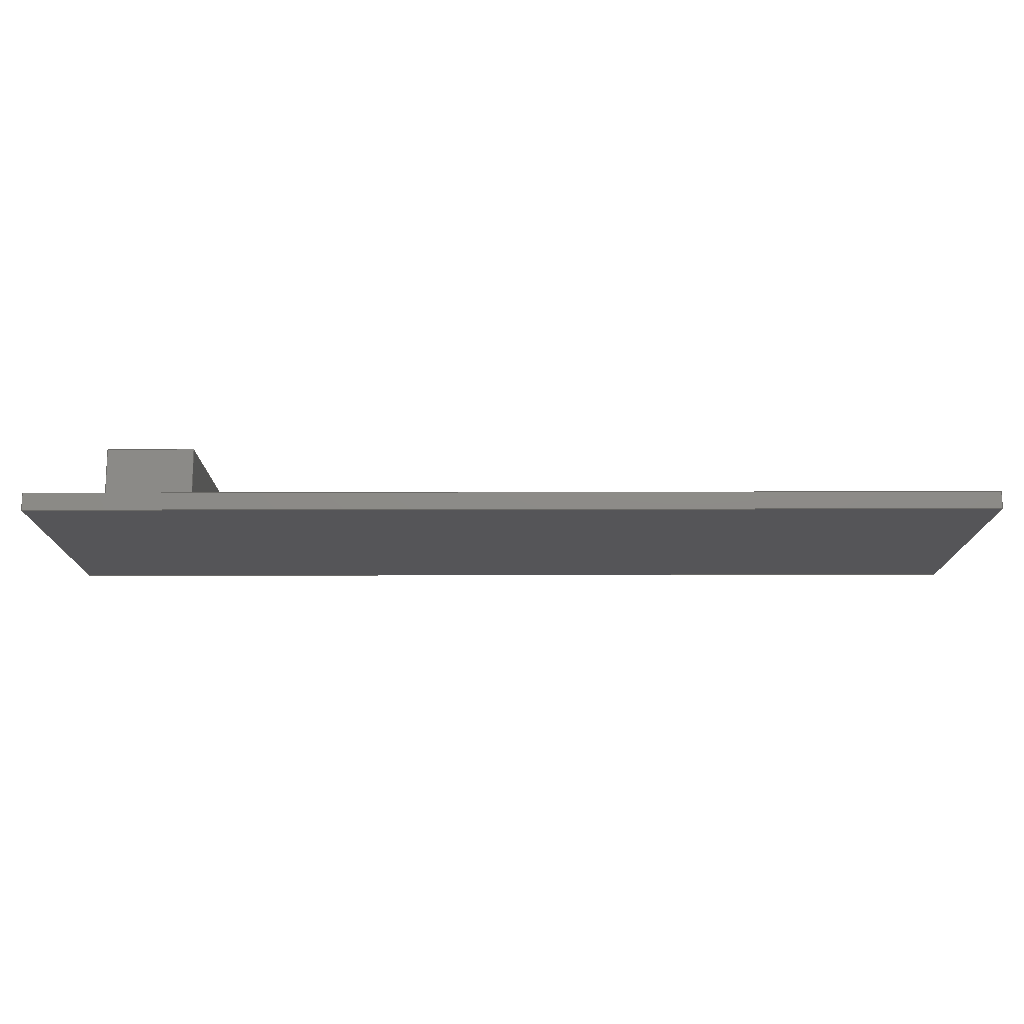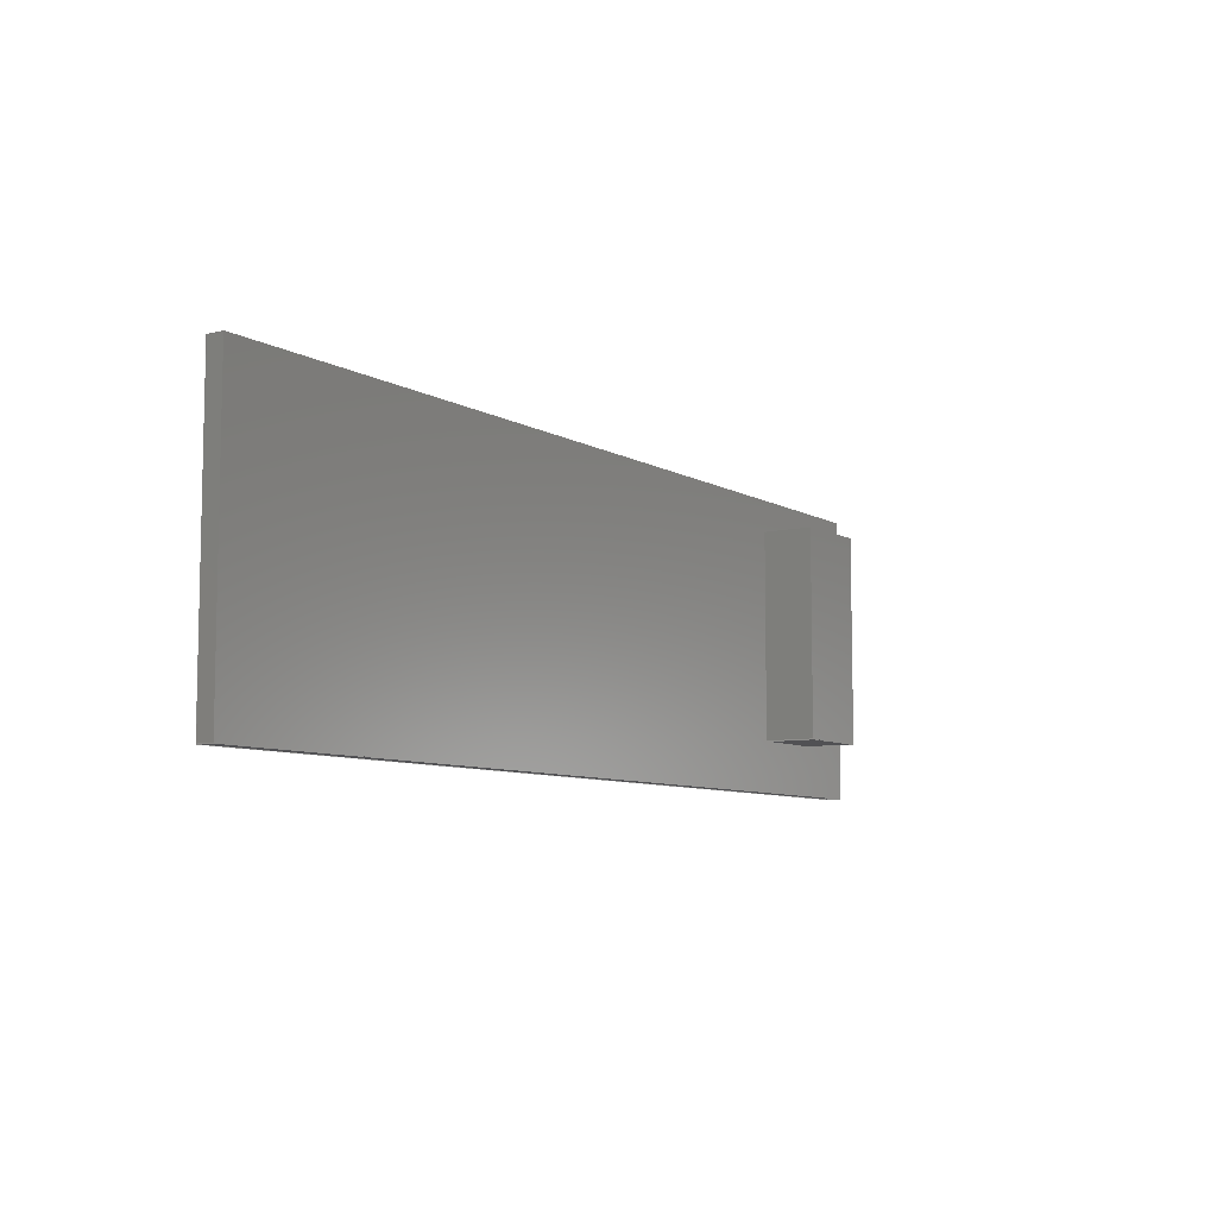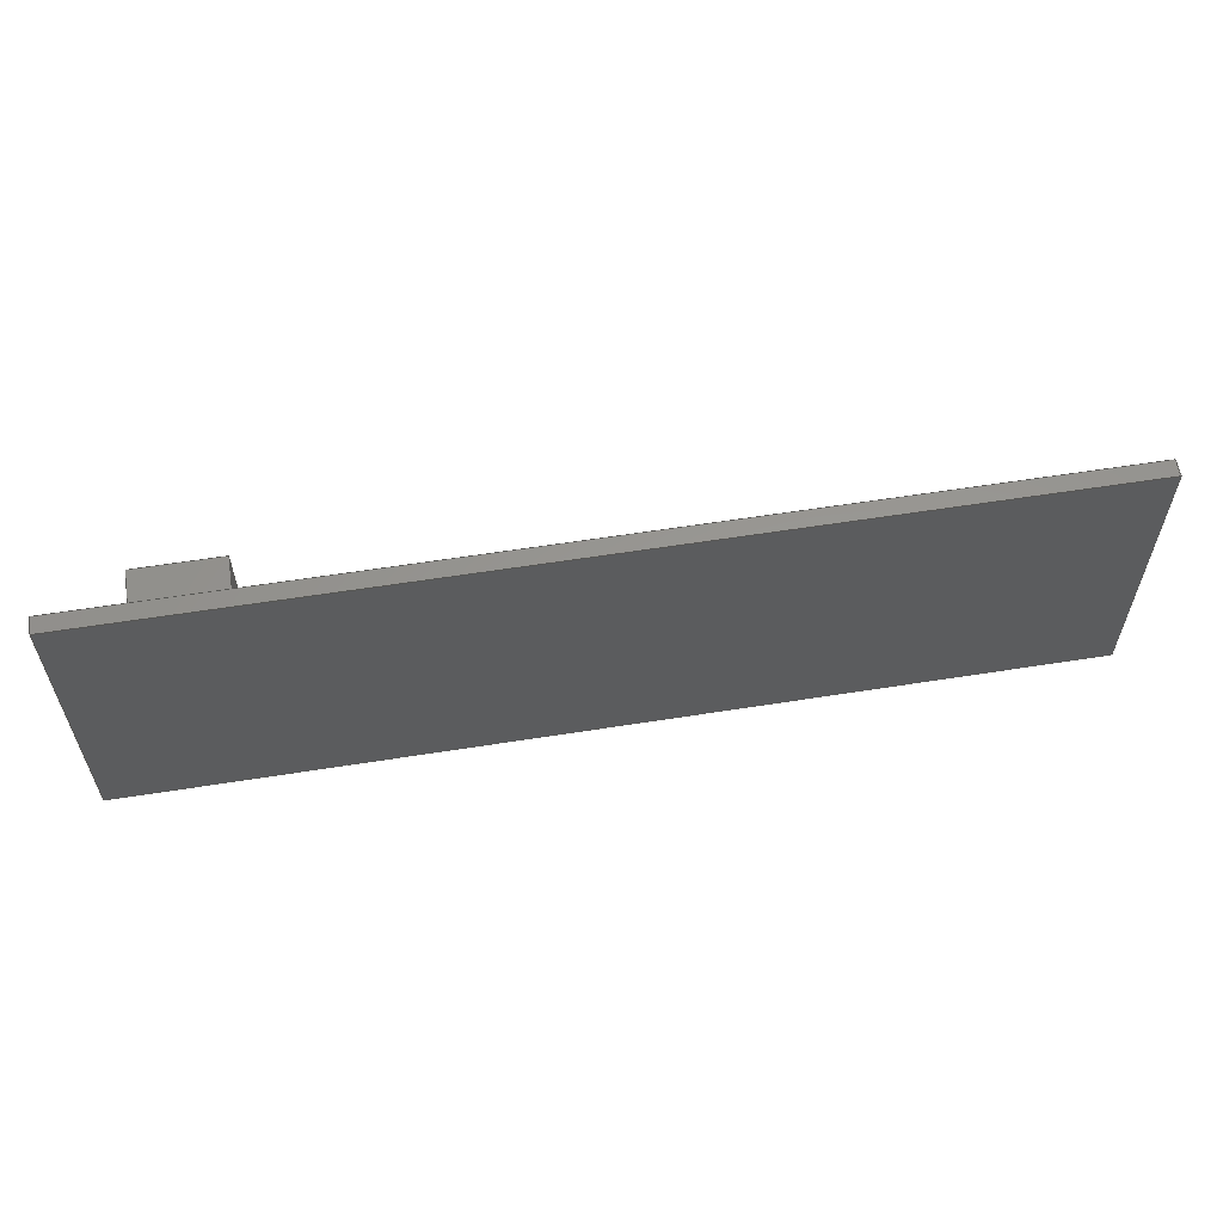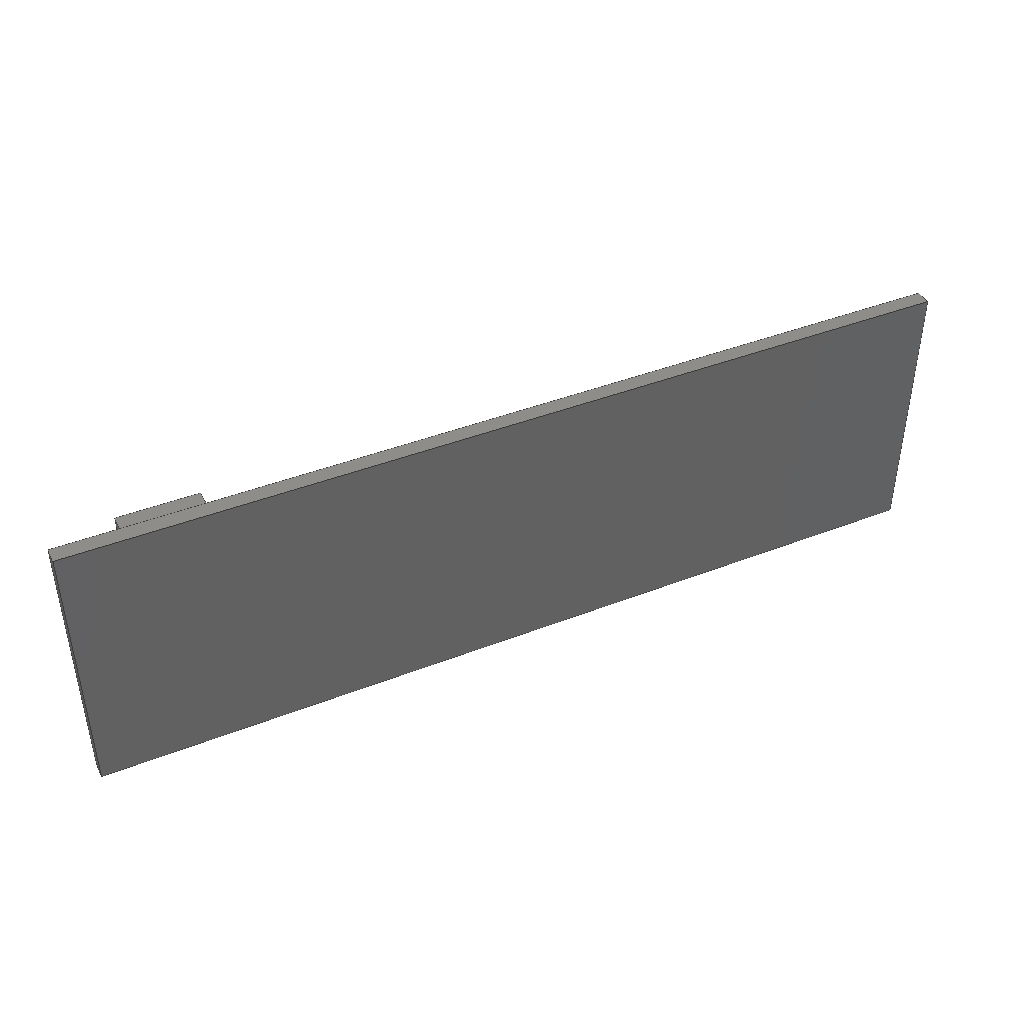
<metadata>
{"format":"step","ext":"stp","renderer":"f3d","projection":"perspective","resolution":1024,"background":"white","views":[{"elev":75.7,"azim":179.9,"up":"+Y"},{"elev":-7.8,"azim":-56.7,"up":"+Y"},{"elev":58.8,"azim":170.7,"up":"+Y"},{"elev":41.4,"azim":154.6,"up":"+Y"}]}
</metadata>
<code>
ISO-10303-21;
DATA;
#1=PROPERTY_DEFINITION_REPRESENTATION(#5,#3);
#2=PROPERTY_DEFINITION_REPRESENTATION(#6,#4);
#3=REPRESENTATION('',(#7),#318);
#4=REPRESENTATION('',(#8),#318);
#5=PROPERTY_DEFINITION('pmi validation property','',#323);
#6=PROPERTY_DEFINITION('pmi validation property','',#323);
#7=VALUE_REPRESENTATION_ITEM('number of annotations',COUNT_MEASURE(0));
#8=VALUE_REPRESENTATION_ITEM('number of views',COUNT_MEASURE(0));
#9=SHAPE_REPRESENTATION_RELATIONSHIP('','',#204,#10);
#10=ADVANCED_BREP_SHAPE_REPRESENTATION('',(#202),#318);
#11=ORIENTED_EDGE('',*,*,#59,.T.);
#12=ORIENTED_EDGE('',*,*,#60,.T.);
#13=ORIENTED_EDGE('',*,*,#61,.T.);
#14=ORIENTED_EDGE('',*,*,#62,.T.);
#15=ORIENTED_EDGE('',*,*,#63,.F.);
#16=ORIENTED_EDGE('',*,*,#64,.F.);
#17=ORIENTED_EDGE('',*,*,#65,.F.);
#18=ORIENTED_EDGE('',*,*,#66,.F.);
#19=ORIENTED_EDGE('',*,*,#59,.F.);
#20=ORIENTED_EDGE('',*,*,#67,.F.);
#21=ORIENTED_EDGE('',*,*,#68,.T.);
#22=ORIENTED_EDGE('',*,*,#69,.T.);
#23=ORIENTED_EDGE('',*,*,#60,.F.);
#24=ORIENTED_EDGE('',*,*,#69,.F.);
#25=ORIENTED_EDGE('',*,*,#70,.T.);
#26=ORIENTED_EDGE('',*,*,#71,.T.);
#27=ORIENTED_EDGE('',*,*,#61,.F.);
#28=ORIENTED_EDGE('',*,*,#71,.F.);
#29=ORIENTED_EDGE('',*,*,#72,.T.);
#30=ORIENTED_EDGE('',*,*,#73,.T.);
#31=ORIENTED_EDGE('',*,*,#62,.F.);
#32=ORIENTED_EDGE('',*,*,#73,.F.);
#33=ORIENTED_EDGE('',*,*,#74,.T.);
#34=ORIENTED_EDGE('',*,*,#67,.T.);
#35=ORIENTED_EDGE('',*,*,#68,.F.);
#36=ORIENTED_EDGE('',*,*,#74,.F.);
#37=ORIENTED_EDGE('',*,*,#72,.F.);
#38=ORIENTED_EDGE('',*,*,#70,.F.);
#39=ORIENTED_EDGE('',*,*,#64,.T.);
#40=ORIENTED_EDGE('',*,*,#75,.F.);
#41=ORIENTED_EDGE('',*,*,#76,.F.);
#42=ORIENTED_EDGE('',*,*,#77,.T.);
#43=ORIENTED_EDGE('',*,*,#63,.T.);
#44=ORIENTED_EDGE('',*,*,#78,.F.);
#45=ORIENTED_EDGE('',*,*,#79,.F.);
#46=ORIENTED_EDGE('',*,*,#75,.T.);
#47=ORIENTED_EDGE('',*,*,#66,.T.);
#48=ORIENTED_EDGE('',*,*,#80,.F.);
#49=ORIENTED_EDGE('',*,*,#81,.F.);
#50=ORIENTED_EDGE('',*,*,#78,.T.);
#51=ORIENTED_EDGE('',*,*,#65,.T.);
#52=ORIENTED_EDGE('',*,*,#77,.F.);
#53=ORIENTED_EDGE('',*,*,#82,.F.);
#54=ORIENTED_EDGE('',*,*,#80,.T.);
#55=ORIENTED_EDGE('',*,*,#76,.T.);
#56=ORIENTED_EDGE('',*,*,#79,.T.);
#57=ORIENTED_EDGE('',*,*,#81,.T.);
#58=ORIENTED_EDGE('',*,*,#82,.T.);
#59=EDGE_CURVE('',#83,#84,#99,.T.);
#60=EDGE_CURVE('',#84,#85,#100,.T.);
#61=EDGE_CURVE('',#85,#86,#101,.T.);
#62=EDGE_CURVE('',#86,#83,#102,.T.);
#63=EDGE_CURVE('',#87,#88,#103,.T.);
#64=EDGE_CURVE('',#89,#87,#104,.T.);
#65=EDGE_CURVE('',#90,#89,#105,.T.);
#66=EDGE_CURVE('',#88,#90,#106,.T.);
#67=EDGE_CURVE('',#91,#83,#107,.T.);
#68=EDGE_CURVE('',#91,#92,#108,.T.);
#69=EDGE_CURVE('',#92,#84,#109,.T.);
#70=EDGE_CURVE('',#92,#93,#110,.T.);
#71=EDGE_CURVE('',#93,#85,#111,.T.);
#72=EDGE_CURVE('',#93,#94,#112,.T.);
#73=EDGE_CURVE('',#94,#86,#113,.T.);
#74=EDGE_CURVE('',#94,#91,#114,.T.);
#75=EDGE_CURVE('',#95,#87,#115,.T.);
#76=EDGE_CURVE('',#96,#95,#116,.T.);
#77=EDGE_CURVE('',#96,#89,#117,.T.);
#78=EDGE_CURVE('',#97,#88,#118,.T.);
#79=EDGE_CURVE('',#95,#97,#119,.T.);
#80=EDGE_CURVE('',#98,#90,#120,.T.);
#81=EDGE_CURVE('',#97,#98,#121,.T.);
#82=EDGE_CURVE('',#98,#96,#122,.T.);
#83=VERTEX_POINT('',#268);
#84=VERTEX_POINT('',#269);
#85=VERTEX_POINT('',#271);
#86=VERTEX_POINT('',#273);
#87=VERTEX_POINT('',#276);
#88=VERTEX_POINT('',#277);
#89=VERTEX_POINT('',#279);
#90=VERTEX_POINT('',#281);
#91=VERTEX_POINT('',#285);
#92=VERTEX_POINT('',#287);
#93=VERTEX_POINT('',#291);
#94=VERTEX_POINT('',#295);
#95=VERTEX_POINT('',#302);
#96=VERTEX_POINT('',#304);
#97=VERTEX_POINT('',#308);
#98=VERTEX_POINT('',#312);
#99=LINE('',#267,#123);
#100=LINE('',#270,#124);
#101=LINE('',#272,#125);
#102=LINE('',#274,#126);
#103=LINE('',#275,#127);
#104=LINE('',#278,#128);
#105=LINE('',#280,#129);
#106=LINE('',#282,#130);
#107=LINE('',#284,#131);
#108=LINE('',#286,#132);
#109=LINE('',#288,#133);
#110=LINE('',#290,#134);
#111=LINE('',#292,#135);
#112=LINE('',#294,#136);
#113=LINE('',#296,#137);
#114=LINE('',#298,#138);
#115=LINE('',#301,#139);
#116=LINE('',#303,#140);
#117=LINE('',#305,#141);
#118=LINE('',#307,#142);
#119=LINE('',#309,#143);
#120=LINE('',#311,#144);
#121=LINE('',#313,#145);
#122=LINE('',#315,#146);
#123=VECTOR('',#221,1000);
#124=VECTOR('',#222,1000);
#125=VECTOR('',#223,1000);
#126=VECTOR('',#224,1000);
#127=VECTOR('',#225,1000);
#128=VECTOR('',#226,1000);
#129=VECTOR('',#227,1000);
#130=VECTOR('',#228,1000);
#131=VECTOR('',#231,1000);
#132=VECTOR('',#232,1000);
#133=VECTOR('',#233,1000);
#134=VECTOR('',#236,1000);
#135=VECTOR('',#237,1000);
#136=VECTOR('',#240,1000);
#137=VECTOR('',#241,1000);
#138=VECTOR('',#244,1000);
#139=VECTOR('',#249,1000);
#140=VECTOR('',#250,1000);
#141=VECTOR('',#251,1000);
#142=VECTOR('',#254,1000);
#143=VECTOR('',#255,1000);
#144=VECTOR('',#258,1000);
#145=VECTOR('',#259,1000);
#146=VECTOR('',#262,1000);
#147=EDGE_LOOP('',(#11,#12,#13,#14));
#148=EDGE_LOOP('',(#15,#16,#17,#18));
#149=EDGE_LOOP('',(#19,#20,#21,#22));
#150=EDGE_LOOP('',(#23,#24,#25,#26));
#151=EDGE_LOOP('',(#27,#28,#29,#30));
#152=EDGE_LOOP('',(#31,#32,#33,#34));
#153=EDGE_LOOP('',(#35,#36,#37,#38));
#154=EDGE_LOOP('',(#39,#40,#41,#42));
#155=EDGE_LOOP('',(#43,#44,#45,#46));
#156=EDGE_LOOP('',(#47,#48,#49,#50));
#157=EDGE_LOOP('',(#51,#52,#53,#54));
#158=EDGE_LOOP('',(#55,#56,#57,#58));
#159=FACE_BOUND('',#147,.T.);
#160=FACE_BOUND('',#148,.T.);
#161=FACE_BOUND('',#149,.T.);
#162=FACE_BOUND('',#150,.T.);
#163=FACE_BOUND('',#151,.T.);
#164=FACE_BOUND('',#152,.T.);
#165=FACE_BOUND('',#153,.T.);
#166=FACE_BOUND('',#154,.T.);
#167=FACE_BOUND('',#155,.T.);
#168=FACE_BOUND('',#156,.T.);
#169=FACE_BOUND('',#157,.T.);
#170=FACE_BOUND('',#158,.T.);
#171=PLANE('',#206);
#172=PLANE('',#207);
#173=PLANE('',#208);
#174=PLANE('',#209);
#175=PLANE('',#210);
#176=PLANE('',#211);
#177=PLANE('',#212);
#178=PLANE('',#213);
#179=PLANE('',#214);
#180=PLANE('',#215);
#181=PLANE('',#216);
#182=ADVANCED_FACE('',(#159,#160),#171,.T.);
#183=ADVANCED_FACE('',(#161),#172,.T.);
#184=ADVANCED_FACE('',(#162),#173,.T.);
#185=ADVANCED_FACE('',(#163),#174,.T.);
#186=ADVANCED_FACE('',(#164),#175,.T.);
#187=ADVANCED_FACE('',(#165),#176,.F.);
#188=ADVANCED_FACE('',(#166),#177,.F.);
#189=ADVANCED_FACE('',(#167),#178,.F.);
#190=ADVANCED_FACE('',(#168),#179,.F.);
#191=ADVANCED_FACE('',(#169),#180,.F.);
#192=ADVANCED_FACE('',(#170),#181,.T.);
#193=CLOSED_SHELL('',(#182,#183,#184,#185,#186,#187,#188,#189,#190,#191,
#192));
#194=STYLED_ITEM('',(#195),#202);
#195=PRESENTATION_STYLE_ASSIGNMENT((#196));
#196=SURFACE_STYLE_USAGE(.BOTH.,#197);
#197=SURFACE_SIDE_STYLE('',(#198));
#198=SURFACE_STYLE_FILL_AREA(#199);
#199=FILL_AREA_STYLE('',(#200));
#200=FILL_AREA_STYLE_COLOUR('',#201);
#201=COLOUR_RGB('',0,0.5,0);
#202=MANIFOLD_SOLID_BREP('',#193);
#203=SHAPE_DEFINITION_REPRESENTATION(#323,#204);
#204=SHAPE_REPRESENTATION('Part1',(#205),#318);
#205=AXIS2_PLACEMENT_3D('',#265,#217,#218);
#206=AXIS2_PLACEMENT_3D('',#266,#219,#220);
#207=AXIS2_PLACEMENT_3D('',#283,#229,#230);
#208=AXIS2_PLACEMENT_3D('',#289,#234,#235);
#209=AXIS2_PLACEMENT_3D('',#293,#238,#239);
#210=AXIS2_PLACEMENT_3D('',#297,#242,#243);
#211=AXIS2_PLACEMENT_3D('',#299,#245,#246);
#212=AXIS2_PLACEMENT_3D('',#300,#247,#248);
#213=AXIS2_PLACEMENT_3D('',#306,#252,#253);
#214=AXIS2_PLACEMENT_3D('',#310,#256,#257);
#215=AXIS2_PLACEMENT_3D('',#314,#260,#261);
#216=AXIS2_PLACEMENT_3D('',#316,#263,#264);
#217=DIRECTION('',(0,0,1));
#218=DIRECTION('',(1,0,0));
#219=DIRECTION('',(0,0,1));
#220=DIRECTION('',(1,0,0));
#221=DIRECTION('',(-1,0,0));
#222=DIRECTION('',(0,-1,0));
#223=DIRECTION('',(1,0,0));
#224=DIRECTION('',(0,1,0));
#225=DIRECTION('',(1,-2.168e-16,0));
#226=DIRECTION('',(0,-1,0));
#227=DIRECTION('',(-1,2.168e-16,0));
#228=DIRECTION('',(0,1,0));
#229=DIRECTION('',(0,1,0));
#230=DIRECTION('',(0,0,1));
#231=DIRECTION('',(0,0,1));
#232=DIRECTION('',(-1,0,0));
#233=DIRECTION('',(0,0,1));
#234=DIRECTION('',(-1,0,0));
#235=DIRECTION('',(0,0,1));
#236=DIRECTION('',(0,-1,0));
#237=DIRECTION('',(0,0,1));
#238=DIRECTION('',(0,-1,0));
#239=DIRECTION('',(0,0,-1));
#240=DIRECTION('',(1,0,0));
#241=DIRECTION('',(0,0,1));
#242=DIRECTION('',(1,0,0));
#243=DIRECTION('',(0,0,-1));
#244=DIRECTION('',(0,1,0));
#245=DIRECTION('',(0,0,1));
#246=DIRECTION('',(1,0,0));
#247=DIRECTION('',(1,0,0));
#248=DIRECTION('',(0,0,-1));
#249=DIRECTION('',(0,0,-1));
#250=DIRECTION('',(0,-1,0));
#251=DIRECTION('',(0,0,-1));
#252=DIRECTION('',(2.168e-16,1,0));
#253=DIRECTION('',(-1,2.168e-16,0));
#254=DIRECTION('',(0,0,-1));
#255=DIRECTION('',(1,-2.168e-16,0));
#256=DIRECTION('',(-1,0,0));
#257=DIRECTION('',(0,0,1));
#258=DIRECTION('',(0,0,-1));
#259=DIRECTION('',(0,1,0));
#260=DIRECTION('',(-2.168e-16,-1,0));
#261=DIRECTION('',(1,-2.168e-16,0));
#262=DIRECTION('',(-1,2.168e-16,0));
#263=DIRECTION('',(0,0,1));
#264=DIRECTION('',(1,0,0));
#265=CARTESIAN_POINT('',(0,0,0));
#266=CARTESIAN_POINT('',(0,0,0));
#267=CARTESIAN_POINT('',(44.6,13.9,0));
#268=CARTESIAN_POINT('',(44.6,13.9,0));
#269=CARTESIAN_POINT('',(-44.6,13.9,0));
#270=CARTESIAN_POINT('',(-44.6,13.9,0));
#271=CARTESIAN_POINT('',(-44.6,-13.9,0));
#272=CARTESIAN_POINT('',(-44.6,-13.9,0));
#273=CARTESIAN_POINT('',(44.6,-13.9,0));
#274=CARTESIAN_POINT('',(44.6,-13.9,0));
#275=CARTESIAN_POINT('',(29.74,-9.097,0));
#276=CARTESIAN_POINT('',(29.74,-9.097,0));
#277=CARTESIAN_POINT('',(37.74,-9.097,0));
#278=CARTESIAN_POINT('',(29.74,10.9,0));
#279=CARTESIAN_POINT('',(29.74,10.9,0));
#280=CARTESIAN_POINT('',(37.74,10.9,0));
#281=CARTESIAN_POINT('',(37.74,10.9,0));
#282=CARTESIAN_POINT('',(37.74,-9.097,0));
#283=CARTESIAN_POINT('',(44.6,13.9,-1.6));
#284=CARTESIAN_POINT('',(44.6,13.9,-1.6));
#285=CARTESIAN_POINT('',(44.6,13.9,-1.6));
#286=CARTESIAN_POINT('',(44.6,13.9,-1.6));
#287=CARTESIAN_POINT('',(-44.6,13.9,-1.6));
#288=CARTESIAN_POINT('',(-44.6,13.9,-1.6));
#289=CARTESIAN_POINT('',(-44.6,13.9,-1.6));
#290=CARTESIAN_POINT('',(-44.6,13.9,-1.6));
#291=CARTESIAN_POINT('',(-44.6,-13.9,-1.6));
#292=CARTESIAN_POINT('',(-44.6,-13.9,-1.6));
#293=CARTESIAN_POINT('',(-44.6,-13.9,-1.6));
#294=CARTESIAN_POINT('',(-44.6,-13.9,-1.6));
#295=CARTESIAN_POINT('',(44.6,-13.9,-1.6));
#296=CARTESIAN_POINT('',(44.6,-13.9,-1.6));
#297=CARTESIAN_POINT('',(44.6,-13.9,-1.6));
#298=CARTESIAN_POINT('',(44.6,-13.9,-1.6));
#299=CARTESIAN_POINT('',(0,0,-1.6));
#300=CARTESIAN_POINT('',(29.74,10.9,5));
#301=CARTESIAN_POINT('',(29.74,-9.097,5));
#302=CARTESIAN_POINT('',(29.74,-9.097,5));
#303=CARTESIAN_POINT('',(29.74,10.9,5));
#304=CARTESIAN_POINT('',(29.74,10.9,5));
#305=CARTESIAN_POINT('',(29.74,10.9,5));
#306=CARTESIAN_POINT('',(29.74,-9.097,5));
#307=CARTESIAN_POINT('',(37.74,-9.097,5));
#308=CARTESIAN_POINT('',(37.74,-9.097,5));
#309=CARTESIAN_POINT('',(29.74,-9.097,5));
#310=CARTESIAN_POINT('',(37.74,-9.097,5));
#311=CARTESIAN_POINT('',(37.74,10.9,5));
#312=CARTESIAN_POINT('',(37.74,10.9,5));
#313=CARTESIAN_POINT('',(37.74,-9.097,5));
#314=CARTESIAN_POINT('',(37.74,10.9,5));
#315=CARTESIAN_POINT('',(37.74,10.9,5));
#316=CARTESIAN_POINT('',(0,0,5));
#317=MECHANICAL_DESIGN_GEOMETRIC_PRESENTATION_REPRESENTATION('',(#194),
#318);
#318=(
GEOMETRIC_REPRESENTATION_CONTEXT(3)
GLOBAL_UNCERTAINTY_ASSIGNED_CONTEXT((#319))
GLOBAL_UNIT_ASSIGNED_CONTEXT((#322,#321,#320))
REPRESENTATION_CONTEXT('Part1','TOP_LEVEL_ASSEMBLY_PART')
);
#319=UNCERTAINTY_MEASURE_WITH_UNIT(LENGTH_MEASURE(0.005),#322,
'DISTANCE_ACCURACY_VALUE','Maximum Tolerance applied to model');
#320=(
NAMED_UNIT(*)
SI_UNIT($,.STERADIAN.)
SOLID_ANGLE_UNIT()
);
#321=(
NAMED_UNIT(*)
PLANE_ANGLE_UNIT()
SI_UNIT($,.RADIAN.)
);
#322=(
LENGTH_UNIT()
NAMED_UNIT(*)
SI_UNIT(.MILLI.,.METRE.)
);
#323=PRODUCT_DEFINITION_SHAPE('','',#324);
#324=PRODUCT_DEFINITION('','',#326,#325);
#325=PRODUCT_DEFINITION_CONTEXT('',#332,'design');
#326=PRODUCT_DEFINITION_FORMATION_WITH_SPECIFIED_SOURCE('','',#328,
 .NOT_KNOWN.);
#327=PRODUCT_RELATED_PRODUCT_CATEGORY('','',(#328));
#328=PRODUCT('Part1','Part1','Part1',(#330));
#329=PRODUCT_CATEGORY('','');
#330=PRODUCT_CONTEXT('',#332,'mechanical');
#331=APPLICATION_PROTOCOL_DEFINITION('international standard',
'automotive_design',2010,#332);
#332=APPLICATION_CONTEXT(
'core data for automotive mechanical design processes');
ENDSEC;
END-ISO-10303-21;

</code>
